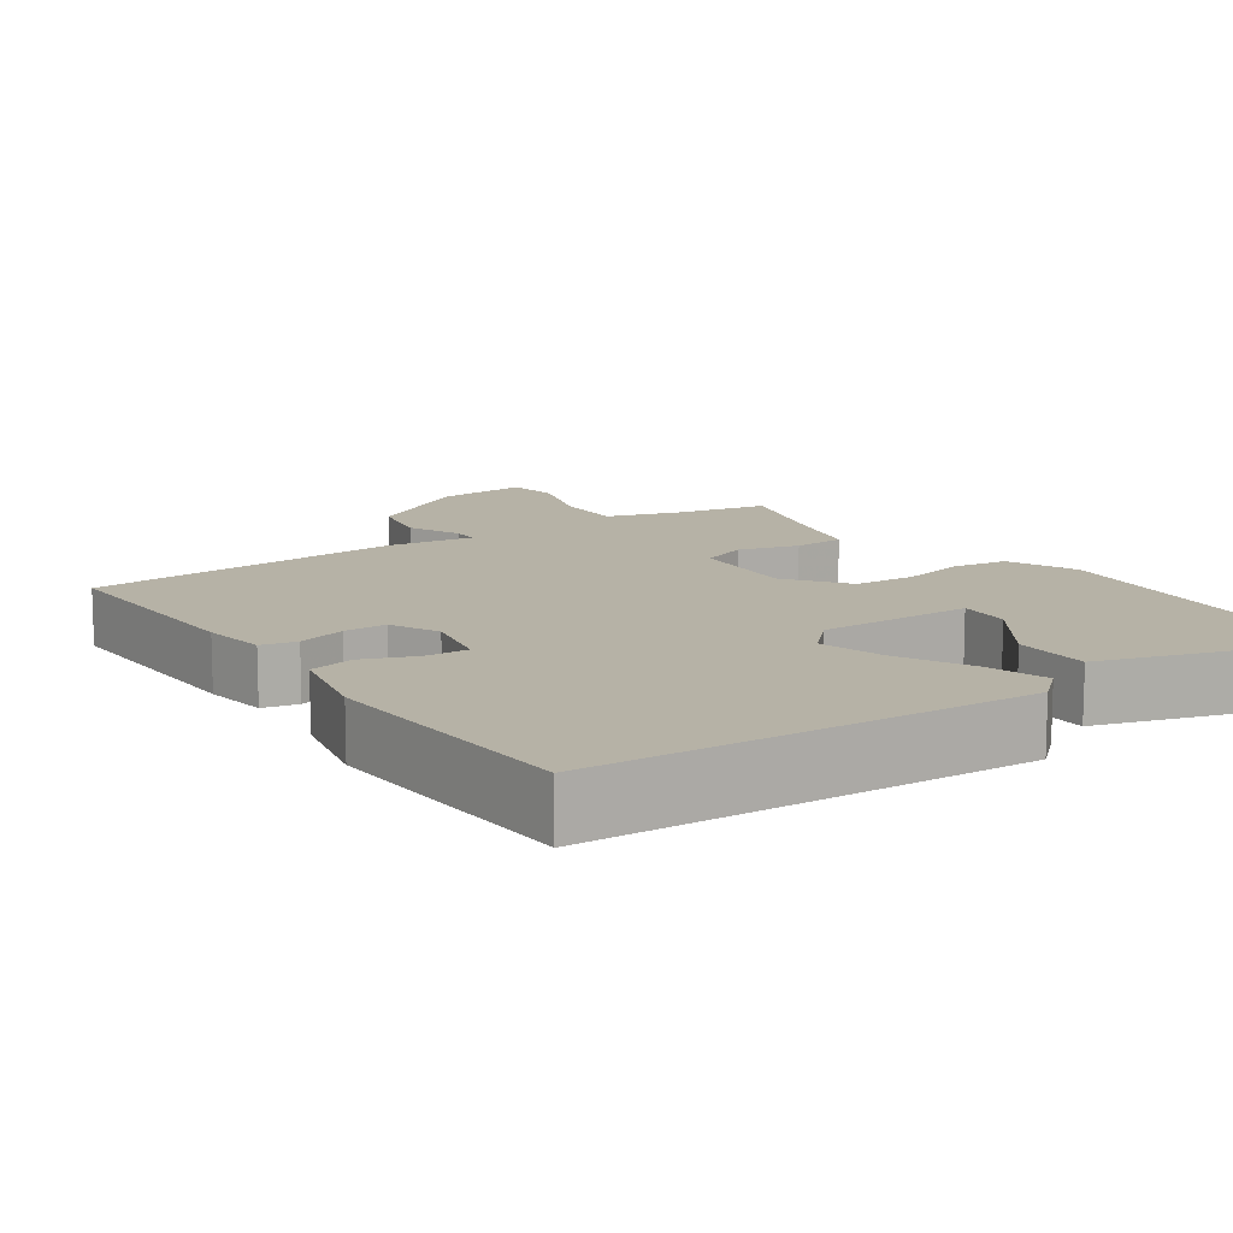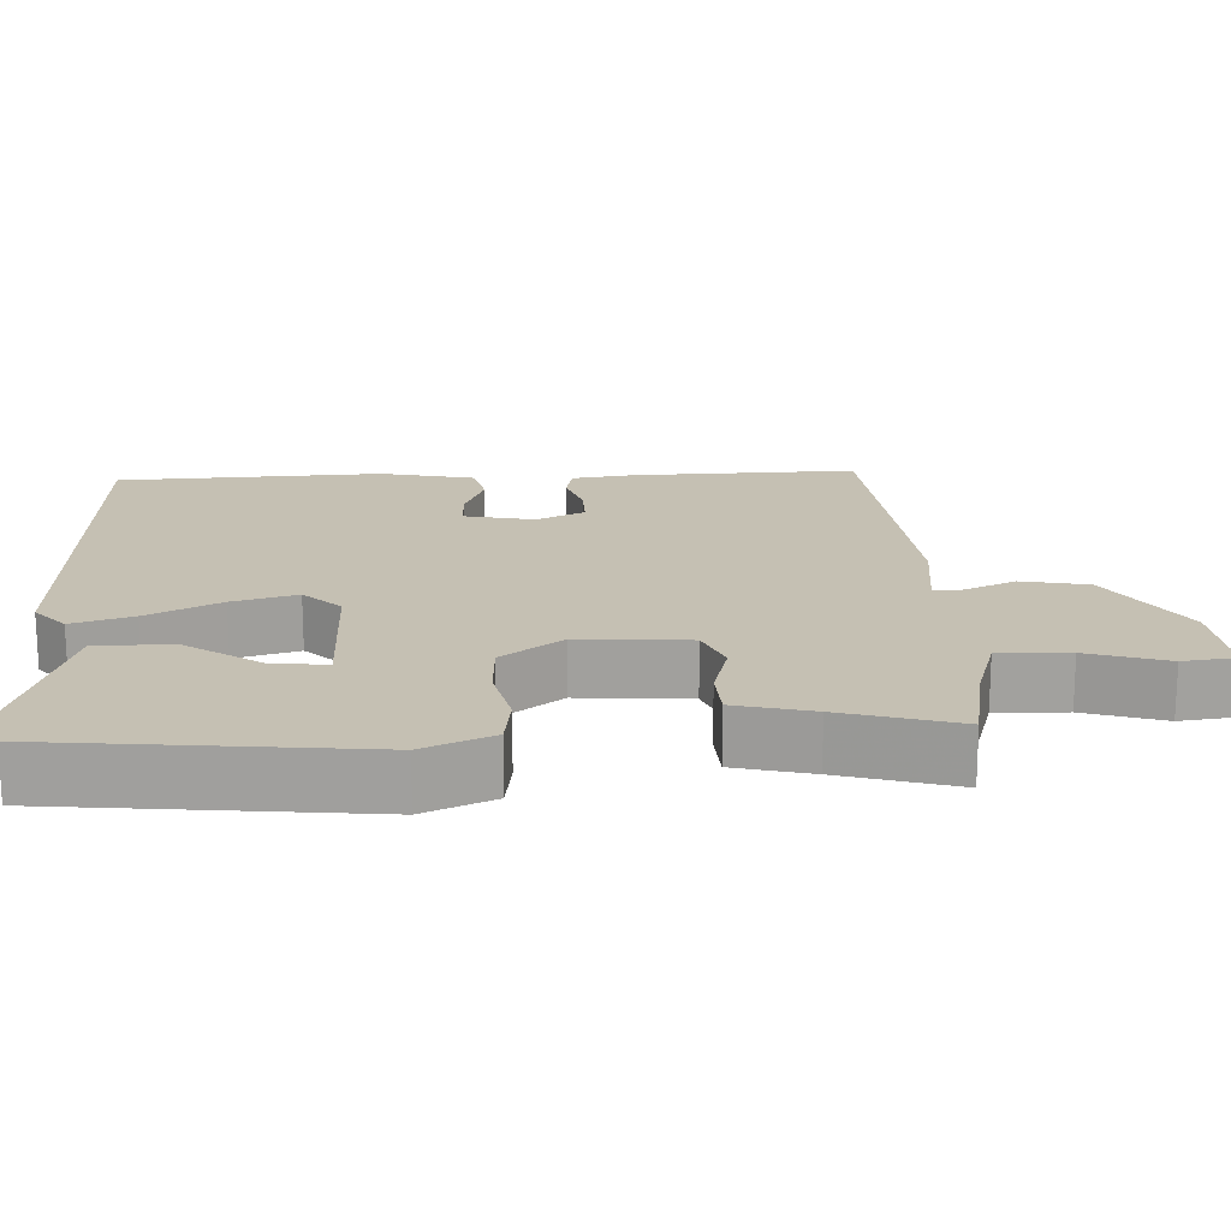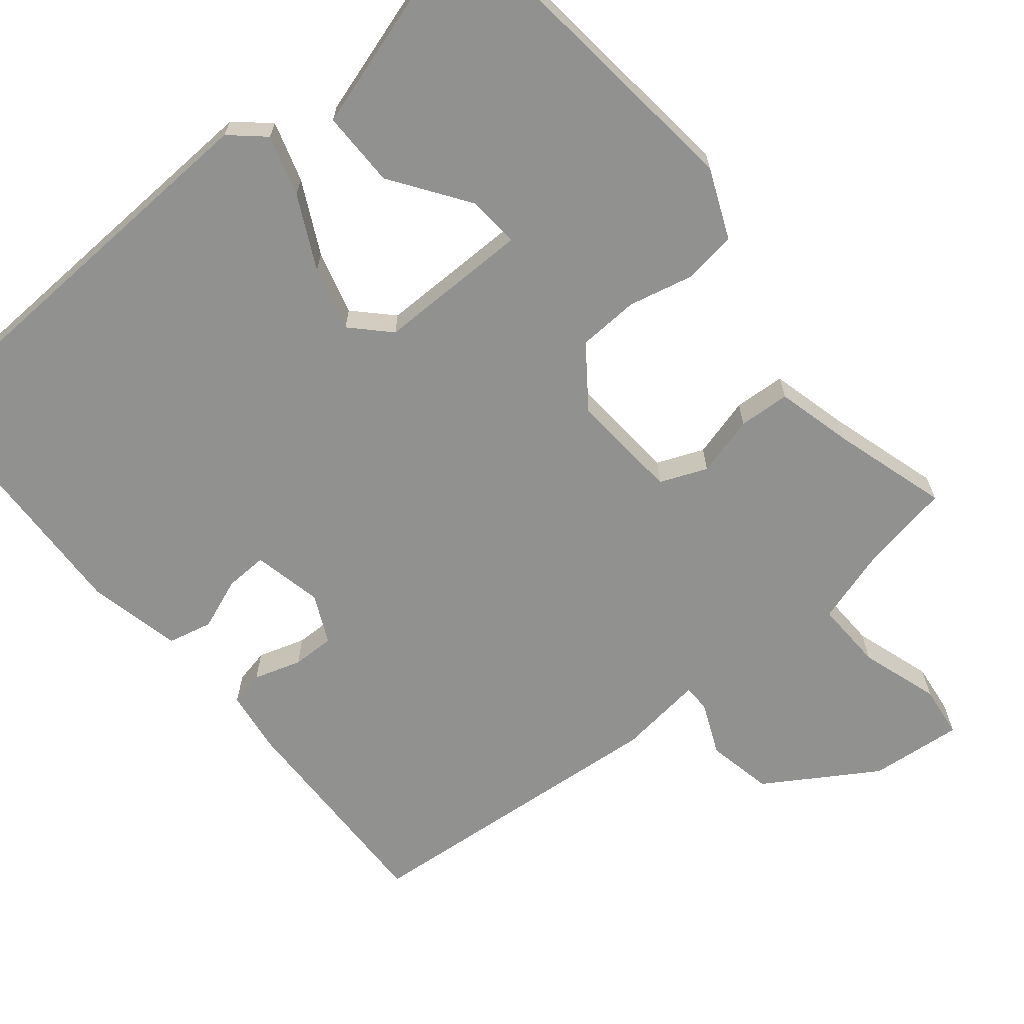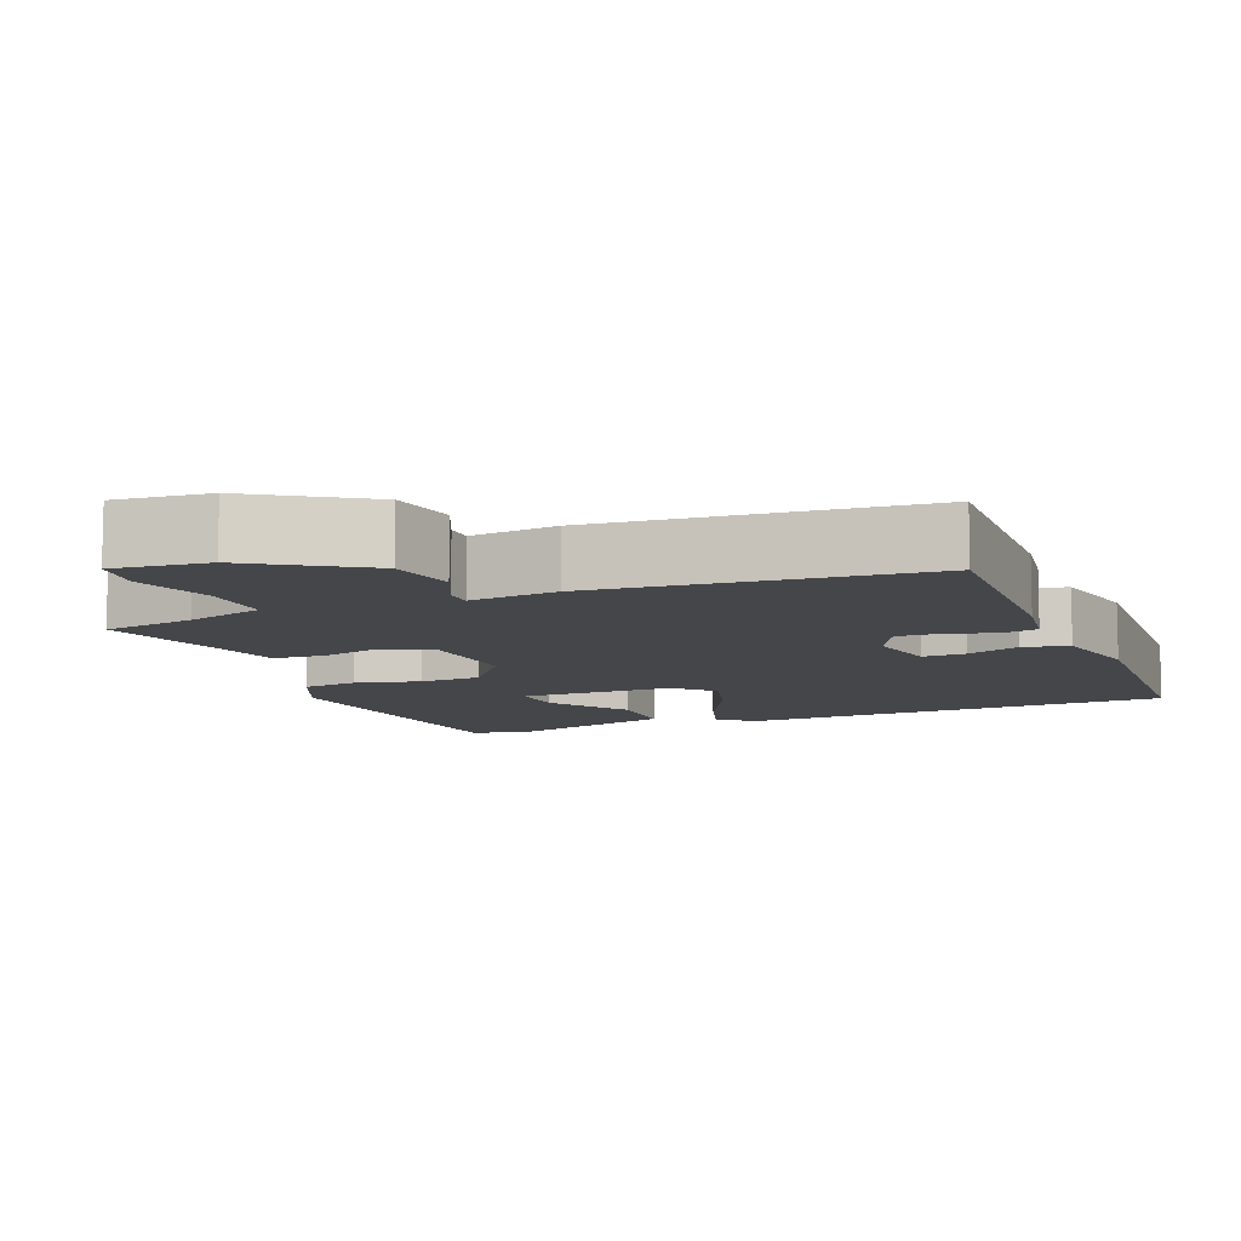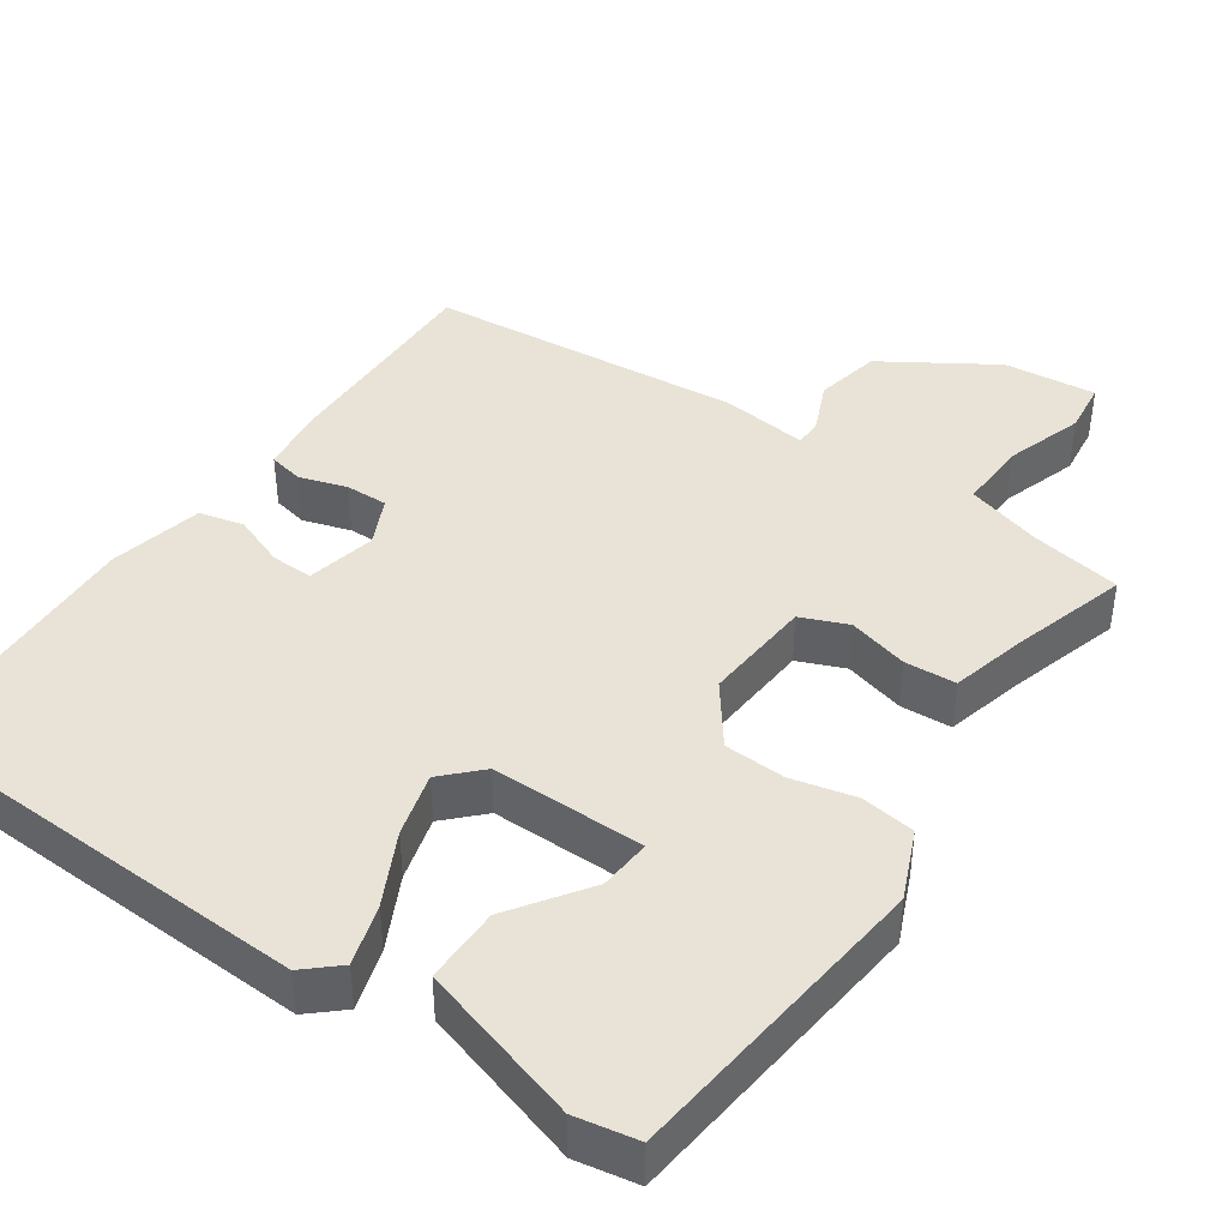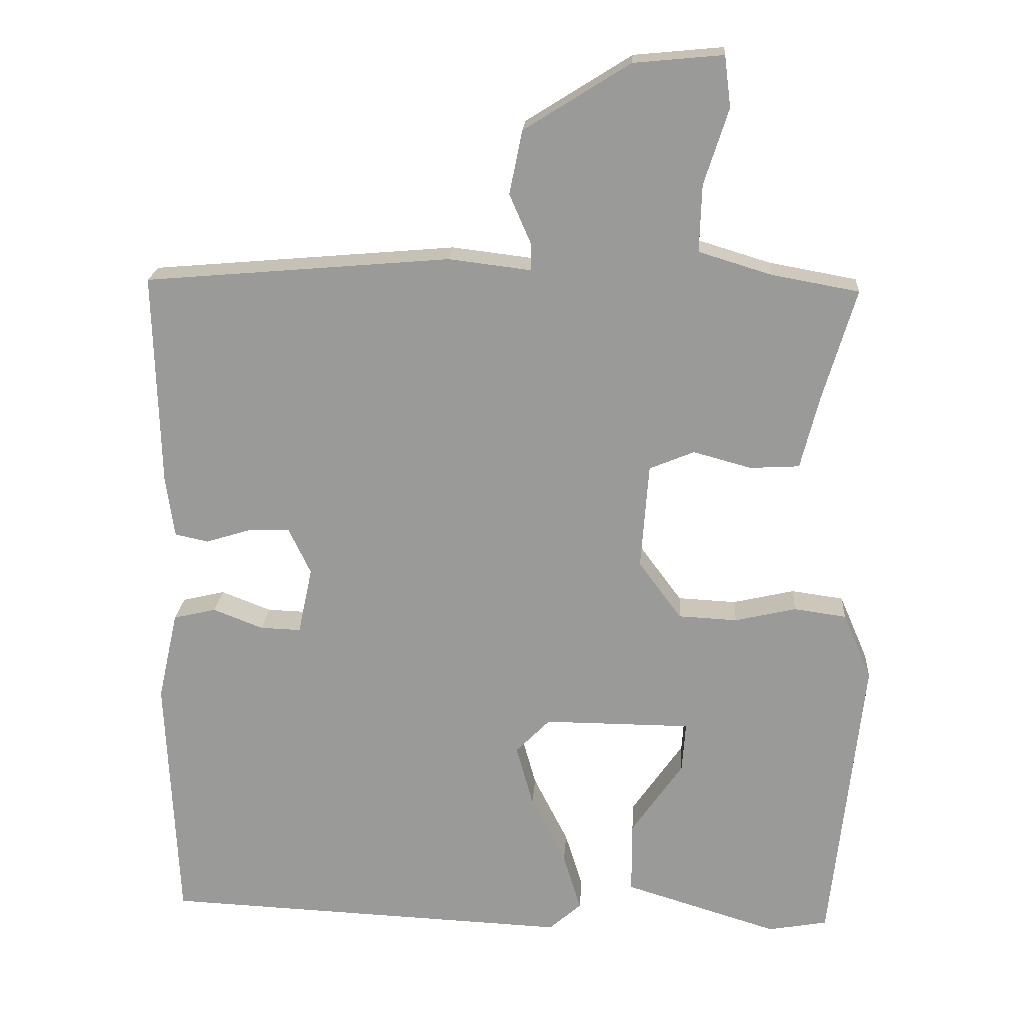
<metadata>
{"format":"obj","ext":"obj","renderer":"f3d","projection":"perspective","resolution":1024,"background":"white","views":[{"elev":12.2,"azim":145.5,"up":"+Y"},{"elev":18.1,"azim":-92.8,"up":"+Y"},{"elev":-65.9,"azim":-140.6,"up":"+Y"},{"elev":-9.5,"azim":21.6,"up":"+Y"},{"elev":41.6,"azim":-145.4,"up":"+Y"},{"elev":20.2,"azim":-176.2,"up":"+Z"}]}
</metadata>
<code>
v 0.5 0.07 -0.5
v -0.077 0.07 -0.525
v -0.122 0.07 -0.485
v -0.097 0.07 -0.404
v -0.048 0.07 -0.307
v -0.024 0.07 -0.221
v -0.072 0.07 -0.172
v -0.278 0.07 -0.173
v -0.273 0.07 -0.243
v -0.201 0.07 -0.347
v -0.201 0.07 -0.449
v -0.417 0.07 -0.515
v -0.5 0.07 -0.5
v -0.545 0.07 -0.082
v -0.505 0.07 0.011
v -0.432 0.07 0.021
v -0.346 0.07 0.001
v -0.264 0.07 0.005
v -0.204 0.07 0.086
v -0.215 0.07 0.234
v -0.278 0.07 0.26
v -0.359 0.07 0.238
v -0.428 0.07 0.242
v -0.454 0.07 0.345
v -0.5 0.07 0.5
v -0.378 0.07 0.522
v -0.276 0.07 0.553
v -0.279 0.07 0.647
v -0.313 0.07 0.753
v -0.304 0.07 0.824
v -0.179 0.07 0.812
v -0.031 0.07 0.719
v -0.013 0.07 0.63
v -0.044 0.07 0.559
v -0.043 0.07 0.523
v 0.072 0.07 0.537
v 0.5 0.07 0.5
v 0.492 0.07 0.201
v 0.48 0.07 0.115
v 0.433 0.07 0.105
v 0.369 0.07 0.125
v 0.312 0.07 0.126
v 0.281 0.07 0.061
v 0.301 0.07 -0.033
v 0.358 0.07 -0.031
v 0.428 0.07 -0.004
v 0.488 0.07 -0.018
v 0.516 0.07 -0.144
v 0.5 0 -0.5
v -0.077 0 -0.525
v -0.122 0 -0.485
v -0.097 0 -0.404
v -0.048 0 -0.307
v -0.024 0 -0.221
v -0.072 0 -0.172
v -0.278 0 -0.173
v -0.273 0 -0.243
v -0.201 0 -0.347
v -0.201 0 -0.449
v -0.417 0 -0.515
v -0.5 0 -0.5
v -0.545 0 -0.082
v -0.505 0 0.011
v -0.432 0 0.021
v -0.346 0 0.001
v -0.264 0 0.005
v -0.204 0 0.086
v -0.215 0 0.234
v -0.278 0 0.26
v -0.359 0 0.238
v -0.428 0 0.242
v -0.454 0 0.345
v -0.5 0 0.5
v -0.378 0 0.522
v -0.276 0 0.553
v -0.279 0 0.647
v -0.313 0 0.753
v -0.304 0 0.824
v -0.179 0 0.812
v -0.031 0 0.719
v -0.013 0 0.63
v -0.044 0 0.559
v -0.043 0 0.523
v 0.072 0 0.537
v 0.5 0 0.5
v 0.492 0 0.201
v 0.48 0 0.115
v 0.433 0 0.105
v 0.369 0 0.125
v 0.312 0 0.126
v 0.281 0 0.061
v 0.301 0 -0.033
v 0.358 0 -0.031
v 0.428 0 -0.004
v 0.488 0 -0.018
v 0.516 0 -0.144
f 3 4 5
f 2 3 5
f 1 2 5
f 48 1 5
f 47 48 5
f 46 47 5
f 45 46 5
f 44 45 5 6
f 43 44 6 7
f 42 43 7 8
f 39 40 41
f 38 39 41
f 37 38 41
f 36 37 41
f 35 36 41
f 35 41 42
f 32 33 34
f 31 32 34
f 30 31 34
f 29 30 34
f 28 29 34
f 27 28 34 35
f 26 27 35 42
f 24 25 26 42
f 21 22 23 24
f 20 21 24 42
f 15 16 17
f 14 15 17
f 13 14 17
f 12 13 17
f 12 17 18
f 9 10 11 12
f 8 9 12
f 8 12 18 19
f 19 20 42
f 8 19 42
f 53 52 51
f 53 51 50
f 53 50 49
f 53 49 96
f 53 96 95
f 53 95 94
f 53 94 93
f 54 53 93 92
f 55 54 92 91
f 56 55 91 90
f 89 88 87
f 89 87 86
f 89 86 85
f 89 85 84
f 89 84 83
f 90 89 83
f 82 81 80
f 82 80 79
f 82 79 78
f 82 78 77
f 82 77 76
f 83 82 76 75
f 90 83 75 74
f 90 74 73 72
f 72 71 70 69
f 90 72 69 68
f 65 64 63
f 65 63 62
f 65 62 61
f 65 61 60
f 66 65 60
f 60 59 58 57
f 60 57 56
f 67 66 60 56
f 90 68 67
f 90 67 56
f 1 49 50 2
f 2 50 51 3
f 3 51 52 4
f 4 52 53 5
f 5 53 54 6
f 6 54 55 7
f 7 55 56 8
f 8 56 57 9
f 9 57 58 10
f 10 58 59 11
f 11 59 60 12
f 12 60 61 13
f 13 61 62 14
f 14 62 63 15
f 15 63 64 16
f 16 64 65 17
f 17 65 66 18
f 18 66 67 19
f 19 67 68 20
f 20 68 69 21
f 21 69 70 22
f 22 70 71 23
f 23 71 72 24
f 24 72 73 25
f 25 73 74 26
f 26 74 75 27
f 27 75 76 28
f 28 76 77 29
f 29 77 78 30
f 30 78 79 31
f 31 79 80 32
f 32 80 81 33
f 33 81 82 34
f 34 82 83 35
f 35 83 84 36
f 36 84 85 37
f 37 85 86 38
f 38 86 87 39
f 39 87 88 40
f 40 88 89 41
f 41 89 90 42
f 42 90 91 43
f 43 91 92 44
f 44 92 93 45
f 45 93 94 46
f 46 94 95 47
f 47 95 96 48
f 48 96 49 1

</code>
